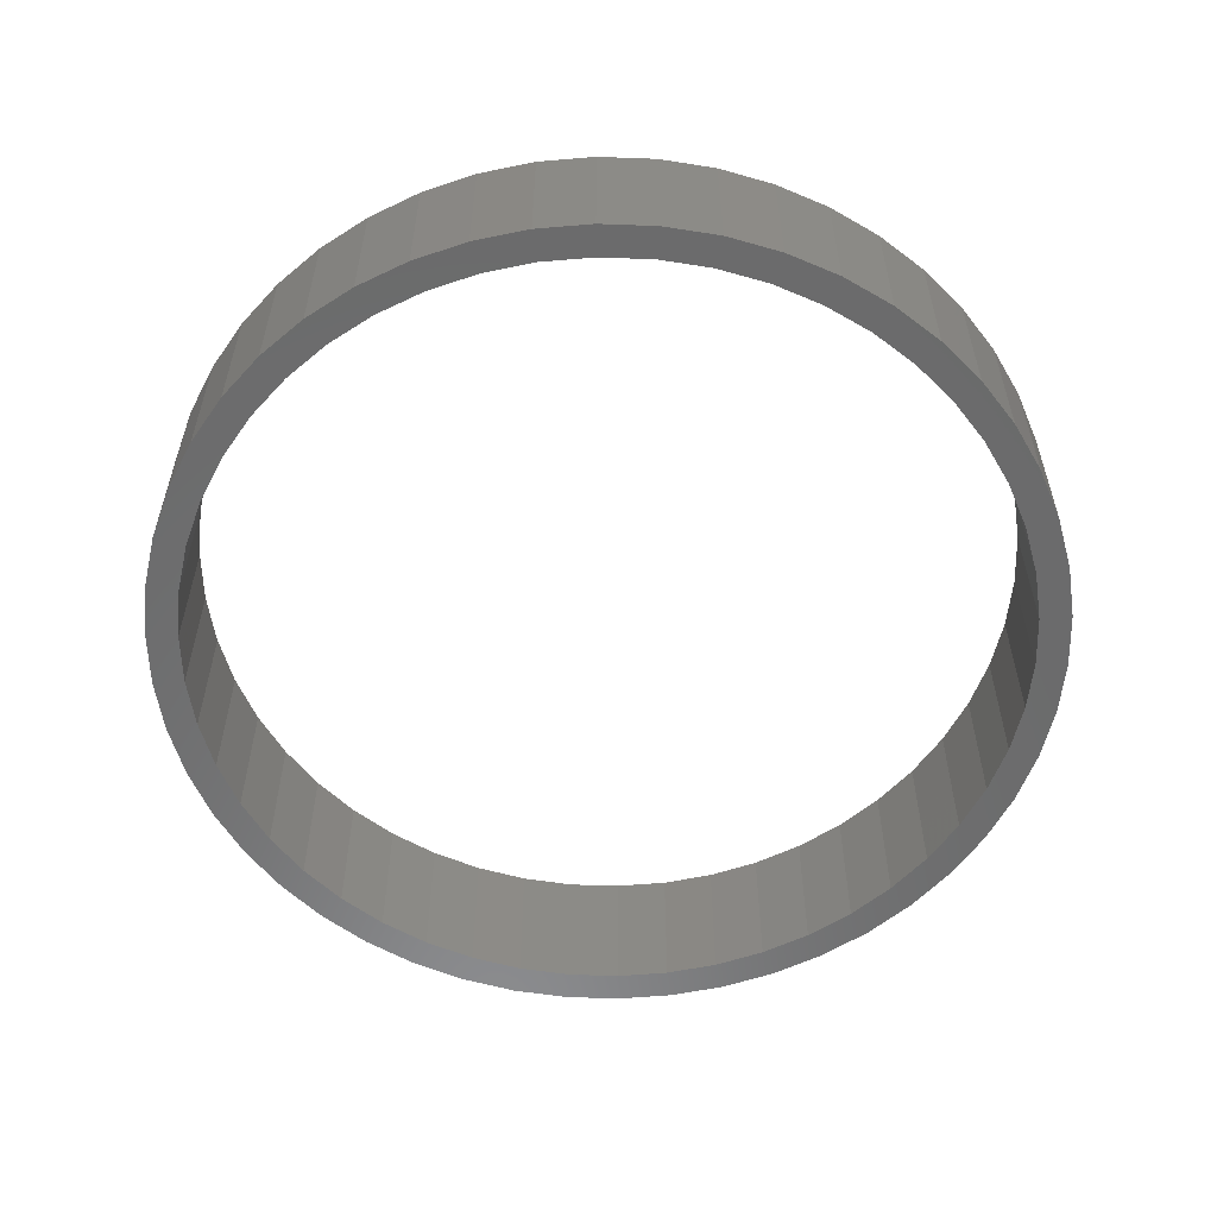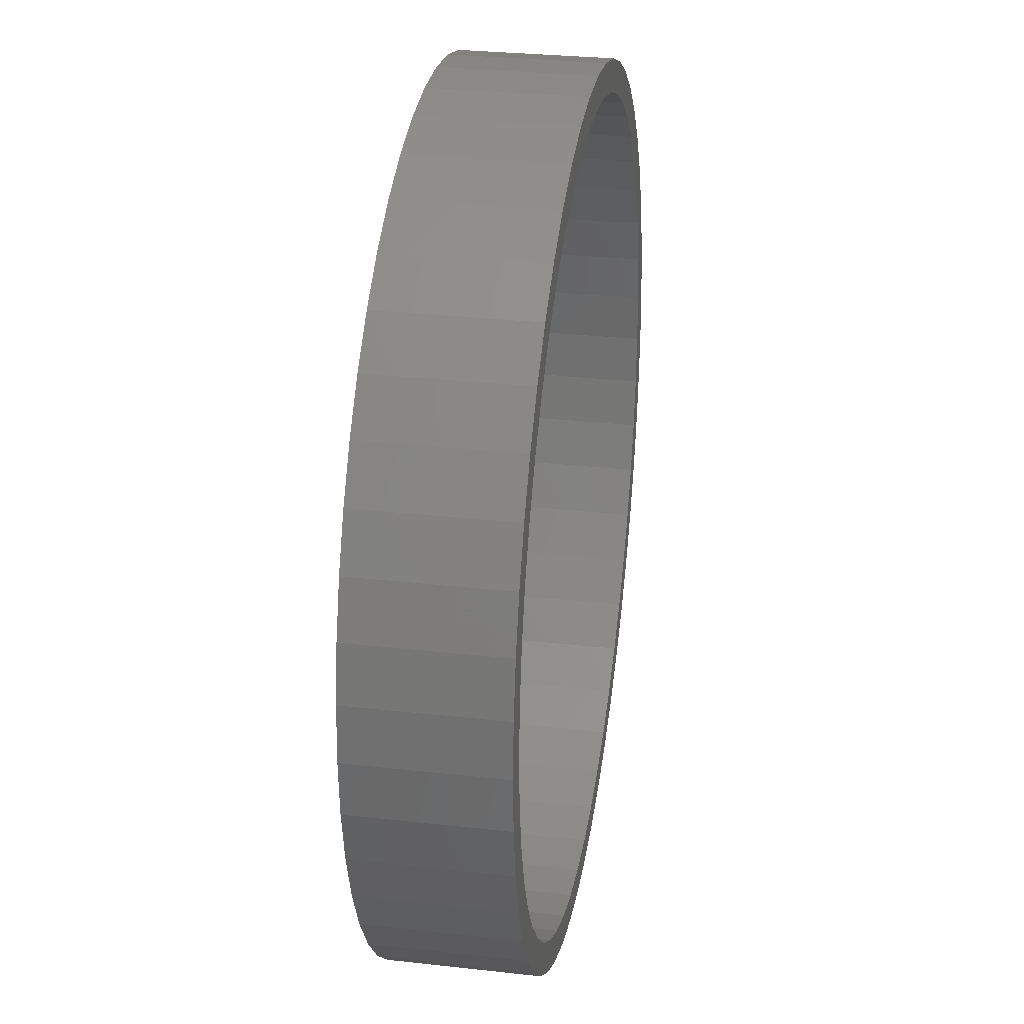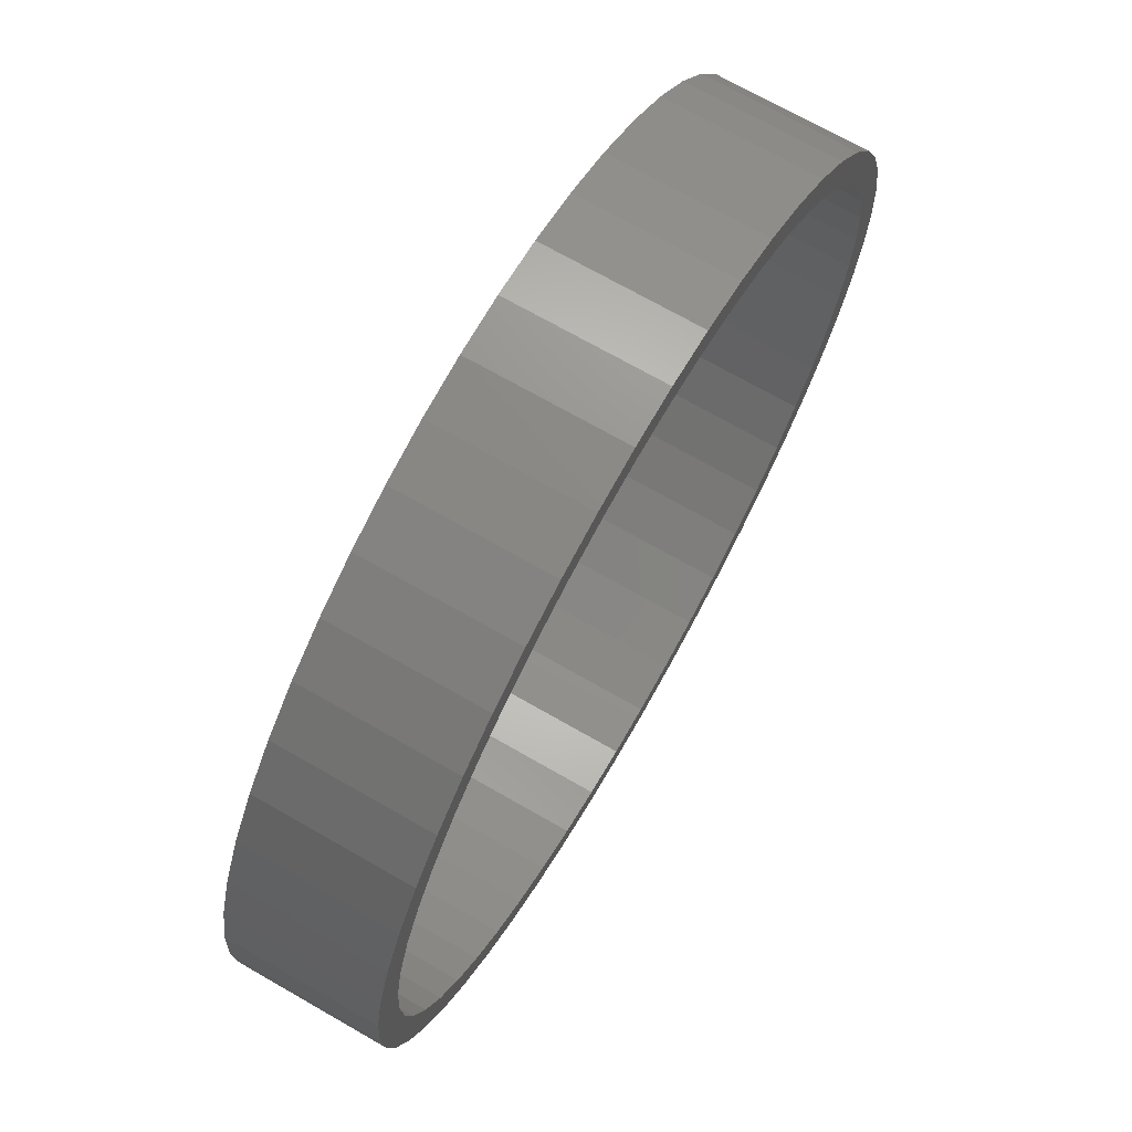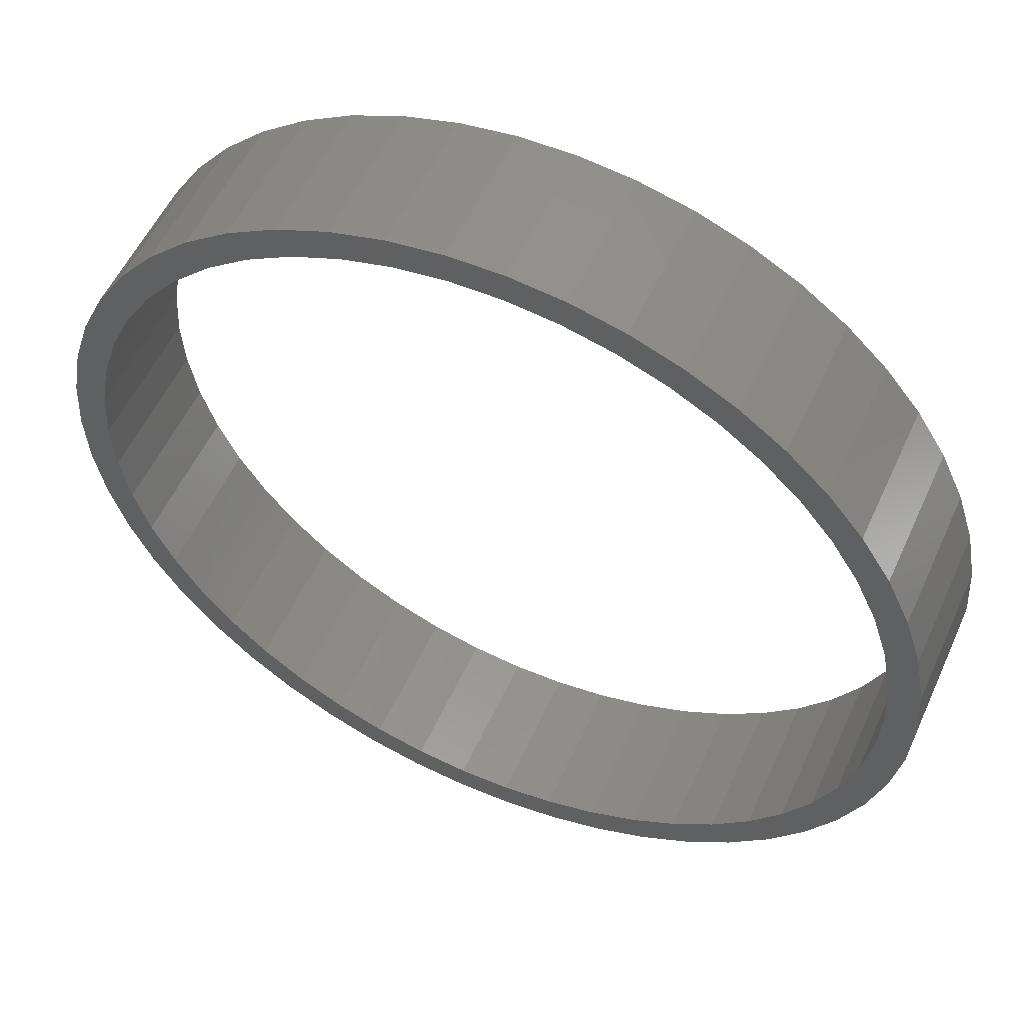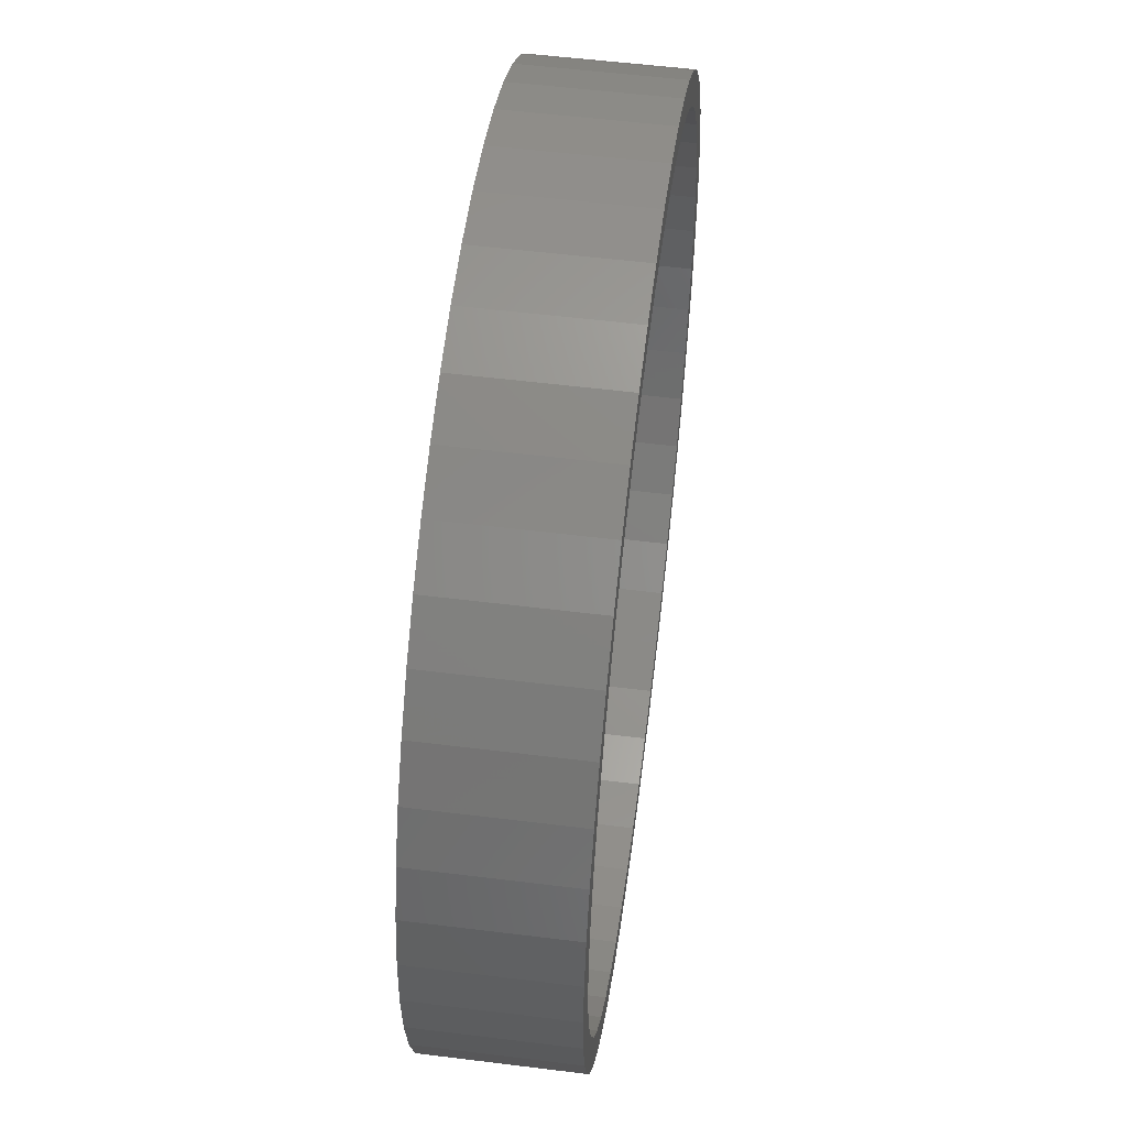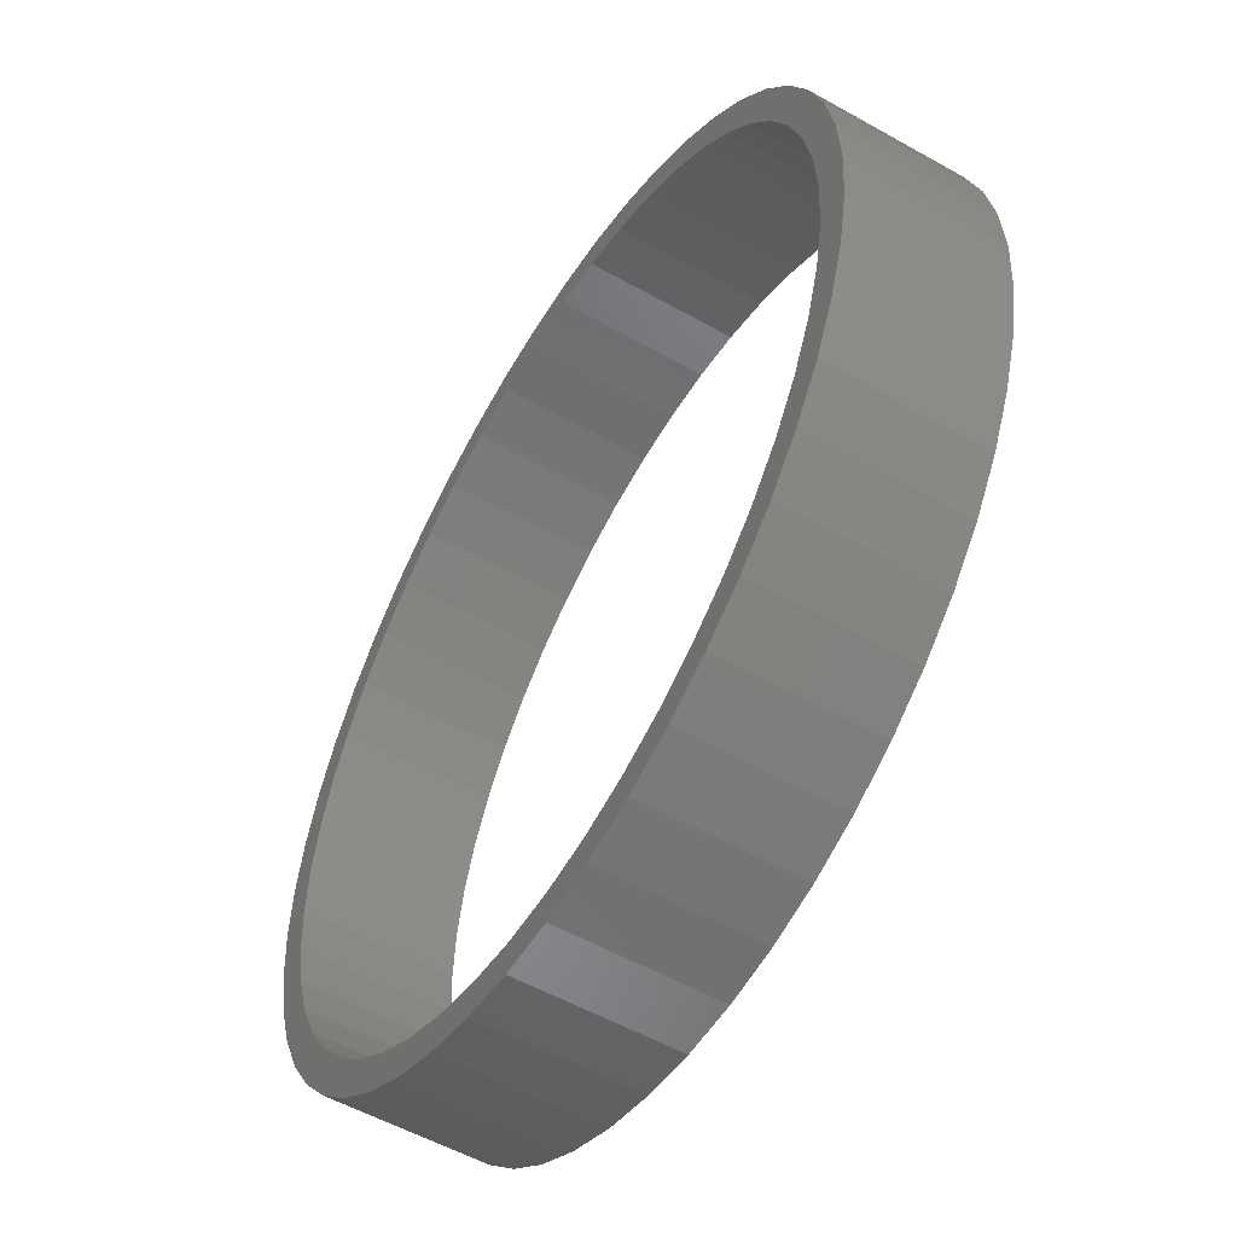
<metadata>
{"format":"stl","ext":"stl","renderer":"f3d","projection":"perspective","resolution":1024,"background":"white","views":[{"elev":-57.1,"azim":-117.4,"up":"+Z"},{"elev":29.5,"azim":-80.6,"up":"+Y"},{"elev":71.0,"azim":119.8,"up":"+Y"},{"elev":54.4,"azim":24.1,"up":"+Y"},{"elev":54.6,"azim":-82.5,"up":"+Y"},{"elev":-54.4,"azim":59.1,"up":"+Y"}]}
</metadata>
<code>
# stl→obj: 200 verts, 400 faces
v -22.2 0 0
v -22.2 0 8
v -22.02 -2.782 8
v -22.02 -2.782 0
v -22.02 2.782 0
v -22.02 2.782 8
v -23.71 2.995 0
v -23.15 5.944 0
v -23.9 0 0
v -22.22 8.798 0
v -20.94 11.51 0
v -19.34 14.05 0
v -17.42 16.36 0
v -17.96 13.05 0
v -15.23 18.42 0
v -16.18 15.2 0
v -12.81 20.18 0
v -14.15 17.11 0
v -10.18 21.63 0
v -9.452 20.09 0
v -7.386 22.73 0
v -6.86 21.11 0
v -4.478 23.48 0
v -4.16 21.81 0
v -1.501 23.85 0
v -1.394 22.16 0
v 1.501 23.85 0
v 1.394 22.16 0
v 4.478 23.48 0
v 4.16 21.81 0
v 7.386 22.73 0
v 6.86 21.11 0
v 10.18 21.63 0
v 9.452 20.09 0
v 12.81 20.18 0
v 11.9 18.74 0
v 15.23 18.42 0
v 14.15 17.11 0
v 17.42 16.36 0
v 16.18 15.2 0
v 19.34 14.05 0
v 17.96 13.05 0
v 20.94 11.51 0
v 19.45 10.69 0
v 22.22 8.798 0
v 20.64 8.172 0
v 23.15 5.944 0
v 21.5 5.521 0
v 23.71 2.995 0
v 22.02 -2.782 0
v 23.9 0 0
v 23.71 -2.995 0
v 21.5 -5.521 0
v 23.15 -5.944 0
v 20.64 -8.172 0
v 22.22 -8.798 0
v 19.45 -10.69 0
v 20.94 -11.51 0
v 17.96 -13.05 0
v 19.34 -14.05 0
v 16.18 -15.2 0
v 17.42 -16.36 0
v 14.15 -17.11 0
v 15.23 -18.42 0
v 11.9 -18.74 0
v 12.81 -20.18 0
v 9.452 -20.09 0
v 10.18 -21.63 0
v 6.86 -21.11 0
v 7.386 -22.73 0
v 4.16 -21.81 0
v 4.478 -23.48 0
v 1.394 -22.16 0
v 1.501 -23.85 0
v -1.394 -22.16 0
v -1.501 -23.85 0
v -4.16 -21.81 0
v -4.478 -23.48 0
v -6.86 -21.11 0
v -7.386 -22.73 0
v -11.9 -18.74 0
v -10.18 -21.63 0
v -14.15 -17.11 0
v -12.81 -20.18 0
v -16.18 -15.2 0
v -15.23 -18.42 0
v -19.45 -10.69 0
v -17.42 -16.36 0
v -19.34 -14.05 0
v -20.94 -11.51 0
v -22.22 -8.798 0
v -23.15 -5.944 0
v -23.71 -2.995 0
v -21.5 -5.521 0
v -20.64 -8.172 0
v -17.96 -13.05 0
v -9.452 -20.09 0
v 22.2 0 0
v 22.02 2.782 0
v -11.9 18.74 0
v -19.45 10.69 0
v -21.5 5.521 0
v -20.64 8.172 0
v -21.5 -5.521 8
v -23.9 0 8
v -23.71 -2.995 8
v -23.15 -5.944 8
v -20.94 -11.51 8
v -22.22 -8.798 8
v -19.34 -14.05 8
v -17.42 -16.36 8
v -20.64 -8.172 8
v -16.18 -15.2 8
v -17.96 -13.05 8
v -15.23 -18.42 8
v -14.15 -17.11 8
v -12.81 -20.18 8
v 22.02 -2.782 8
v 21.5 -5.521 8
v 23.71 -2.995 8
v 23.9 0 8
v 22.2 0 8
v -9.452 20.09 8
v -6.86 21.11 8
v -7.386 22.73 8
v -14.15 17.11 8
v -11.9 18.74 8
v -10.18 21.63 8
v -19.34 14.05 8
v -17.42 16.36 8
v -20.94 11.51 8
v -22.22 8.798 8
v -23.15 5.944 8
v -23.71 2.995 8
v 20.64 -8.172 8
v 23.15 -5.944 8
v -4.16 21.81 8
v -4.478 23.48 8
v -16.18 15.2 8
v -12.81 20.18 8
v -20.64 8.172 8
v -21.5 5.521 8
v -17.96 13.05 8
v -15.23 18.42 8
v -19.45 10.69 8
v -1.501 23.85 8
v 21.5 5.521 8
v 22.02 2.782 8
v 23.71 2.995 8
v -1.394 22.16 8
v 1.501 23.85 8
v 1.394 22.16 8
v 4.478 23.48 8
v 4.16 21.81 8
v 7.386 22.73 8
v 6.86 21.11 8
v 10.18 21.63 8
v 9.452 20.09 8
v 12.81 20.18 8
v 11.9 18.74 8
v 15.23 18.42 8
v 14.15 17.11 8
v 17.42 16.36 8
v 16.18 15.2 8
v 19.34 14.05 8
v 17.96 13.05 8
v 20.94 11.51 8
v 19.45 10.69 8
v 22.22 8.798 8
v 20.64 8.172 8
v 23.15 5.944 8
v 22.22 -8.798 8
v 19.45 -10.69 8
v 20.94 -11.51 8
v 17.96 -13.05 8
v 19.34 -14.05 8
v 16.18 -15.2 8
v 17.42 -16.36 8
v 14.15 -17.11 8
v 15.23 -18.42 8
v 11.9 -18.74 8
v 12.81 -20.18 8
v 9.452 -20.09 8
v 10.18 -21.63 8
v 6.86 -21.11 8
v 7.386 -22.73 8
v 4.16 -21.81 8
v 4.478 -23.48 8
v 1.394 -22.16 8
v 1.501 -23.85 8
v -1.394 -22.16 8
v -1.501 -23.85 8
v -4.16 -21.81 8
v -4.478 -23.48 8
v -6.86 -21.11 8
v -7.386 -22.73 8
v -9.452 -20.09 8
v -10.18 -21.63 8
v -11.9 -18.74 8
v -19.45 -10.69 8
f 1 2 3
f 4 1 3
f 1 5 6
f 2 1 6
f 7 8 9
f 9 8 10
f 9 10 11
f 9 11 12
f 9 12 13
f 14 13 15
f 16 15 17
f 18 17 19
f 20 19 21
f 22 21 23
f 24 23 25
f 26 25 27
f 28 27 29
f 30 29 31
f 32 31 33
f 34 33 35
f 36 35 37
f 38 37 39
f 40 39 41
f 42 41 43
f 44 43 45
f 46 45 47
f 48 47 49
f 4 9 1
f 50 51 52
f 53 52 54
f 55 54 56
f 57 56 58
f 59 58 60
f 61 60 62
f 63 62 64
f 65 64 66
f 67 66 68
f 69 68 70
f 71 70 72
f 73 72 74
f 75 74 76
f 77 76 78
f 79 78 80
f 81 80 82
f 83 82 84
f 85 84 86
f 87 86 88
f 9 88 89
f 9 89 90
f 9 90 91
f 9 91 92
f 9 92 93
f 94 9 4
f 87 88 95
f 9 94 95
f 9 95 88
f 96 86 87
f 85 86 96
f 97 80 81
f 79 80 97
f 81 82 83
f 83 84 85
f 98 51 50
f 48 49 99
f 49 51 98
f 49 98 99
f 50 52 53
f 53 54 55
f 55 56 57
f 57 58 59
f 59 60 61
f 61 62 63
f 63 64 65
f 65 66 67
f 67 68 69
f 69 70 71
f 71 72 73
f 73 74 75
f 75 76 77
f 77 78 79
f 100 19 20
f 16 17 18
f 14 15 16
f 101 13 14
f 102 9 103
f 103 13 101
f 9 13 103
f 5 9 102
f 1 9 5
f 18 19 100
f 20 21 22
f 22 23 24
f 24 25 26
f 26 27 28
f 28 29 30
f 30 31 32
f 32 33 34
f 34 35 36
f 36 37 38
f 38 39 40
f 40 41 42
f 42 43 44
f 44 45 46
f 46 47 48
f 4 3 104
f 94 4 104
f 105 106 107
f 108 105 109
f 109 105 107
f 110 105 108
f 111 105 110
f 112 105 111
f 112 104 105
f 113 114 115
f 116 113 117
f 118 119 120
f 121 122 120
f 123 124 125
f 104 3 105
f 126 127 128
f 129 105 130
f 131 105 129
f 132 105 131
f 133 105 132
f 134 105 133
f 119 135 136
f 124 137 138
f 139 126 140
f 141 105 142
f 143 139 144
f 130 105 141
f 130 145 144
f 145 143 144
f 144 139 140
f 141 145 130
f 140 126 128
f 128 127 125
f 127 123 125
f 125 124 138
f 138 137 146
f 147 148 149
f 146 150 151
f 6 142 105
f 151 152 153
f 153 154 155
f 155 156 157
f 157 158 159
f 159 160 161
f 161 162 163
f 163 164 165
f 165 166 167
f 167 168 169
f 169 170 171
f 171 147 149
f 149 148 121
f 148 122 121
f 122 118 120
f 120 119 136
f 137 150 146
f 136 135 172
f 150 152 151
f 172 173 174
f 152 154 153
f 174 175 176
f 154 156 155
f 176 177 178
f 156 158 157
f 178 179 180
f 158 160 159
f 180 181 182
f 160 162 161
f 182 183 184
f 162 164 163
f 184 185 186
f 164 166 165
f 186 187 188
f 166 168 167
f 188 189 190
f 168 170 169
f 190 191 192
f 170 147 171
f 192 193 194
f 194 195 196
f 196 197 198
f 2 6 105
f 197 199 198
f 198 116 117
f 117 113 115
f 115 114 111
f 114 200 111
f 200 112 111
f 135 173 172
f 173 175 174
f 175 177 176
f 177 179 178
f 179 181 180
f 181 183 182
f 183 185 184
f 185 187 186
f 187 189 188
f 189 191 190
f 191 193 192
f 193 195 194
f 195 197 196
f 199 116 198
f 3 2 105
f 5 102 142
f 6 5 142
f 105 134 9
f 9 134 7
f 93 106 9
f 9 106 105
f 92 107 93
f 93 107 106
f 91 109 92
f 92 109 107
f 90 108 91
f 91 108 109
f 89 110 90
f 90 110 108
f 88 111 89
f 89 111 110
f 88 86 115
f 111 88 115
f 86 84 117
f 115 86 117
f 84 82 198
f 117 84 198
f 82 80 196
f 198 82 196
f 80 78 194
f 196 80 194
f 78 76 192
f 194 78 192
f 76 74 190
f 192 76 190
f 74 72 188
f 190 74 188
f 72 70 186
f 188 72 186
f 70 68 184
f 186 70 184
f 68 66 182
f 184 68 182
f 66 64 180
f 182 66 180
f 64 62 178
f 180 64 178
f 62 60 176
f 178 62 176
f 60 58 174
f 176 60 174
f 58 56 172
f 174 58 172
f 56 54 136
f 172 56 136
f 54 52 120
f 136 54 120
f 52 51 121
f 120 52 121
f 49 149 121
f 51 49 121
f 47 171 149
f 49 47 149
f 45 169 171
f 47 45 171
f 43 167 169
f 45 43 169
f 41 165 167
f 43 41 167
f 39 163 165
f 41 39 165
f 161 163 37
f 37 163 39
f 159 161 35
f 35 161 37
f 157 159 33
f 33 159 35
f 155 157 31
f 31 157 33
f 153 155 29
f 29 155 31
f 151 153 27
f 27 153 29
f 146 151 25
f 25 151 27
f 138 146 23
f 23 146 25
f 125 138 21
f 21 138 23
f 128 125 19
f 19 125 21
f 140 128 17
f 17 128 19
f 144 140 15
f 15 140 17
f 130 144 13
f 13 144 15
f 129 130 12
f 12 130 13
f 131 129 11
f 11 129 12
f 132 131 10
f 10 131 11
f 133 132 8
f 8 132 10
f 134 133 7
f 7 133 8
f 102 103 141
f 142 102 141
f 103 101 145
f 141 103 145
f 101 14 143
f 145 101 143
f 14 16 139
f 143 14 139
f 16 18 126
f 139 16 126
f 18 100 127
f 126 18 127
f 100 20 123
f 127 100 123
f 20 22 124
f 123 20 124
f 22 24 137
f 124 22 137
f 24 26 150
f 137 24 150
f 26 28 152
f 150 26 152
f 28 30 154
f 152 28 154
f 30 32 156
f 154 30 156
f 32 34 158
f 156 32 158
f 34 36 160
f 158 34 160
f 36 38 162
f 160 36 162
f 38 40 164
f 162 38 164
f 42 166 40
f 40 166 164
f 44 168 42
f 42 168 166
f 46 170 44
f 44 170 168
f 48 147 46
f 46 147 170
f 99 148 48
f 48 148 147
f 98 122 99
f 99 122 148
f 118 122 50
f 50 122 98
f 119 118 53
f 53 118 50
f 135 119 55
f 55 119 53
f 173 135 57
f 57 135 55
f 175 173 59
f 59 173 57
f 177 175 61
f 61 175 59
f 179 177 63
f 63 177 61
f 181 179 65
f 65 179 63
f 183 181 67
f 67 181 65
f 185 183 69
f 69 183 67
f 187 185 71
f 71 185 69
f 189 187 73
f 73 187 71
f 191 189 75
f 75 189 73
f 193 191 77
f 77 191 75
f 195 193 79
f 79 193 77
f 197 195 97
f 97 195 79
f 199 197 81
f 81 197 97
f 116 199 83
f 83 199 81
f 113 116 85
f 85 116 83
f 96 114 113
f 85 96 113
f 87 200 114
f 96 87 114
f 95 112 200
f 87 95 200
f 94 104 112
f 95 94 112

</code>
